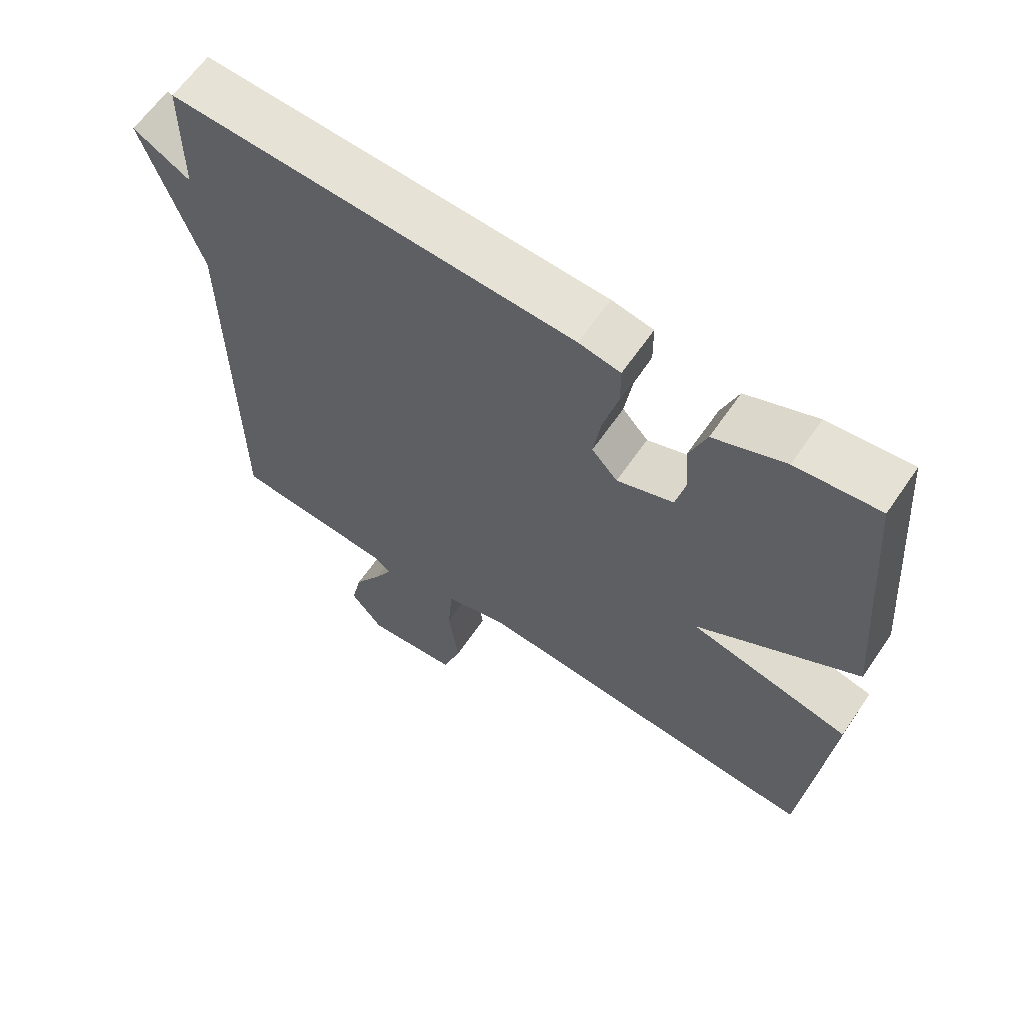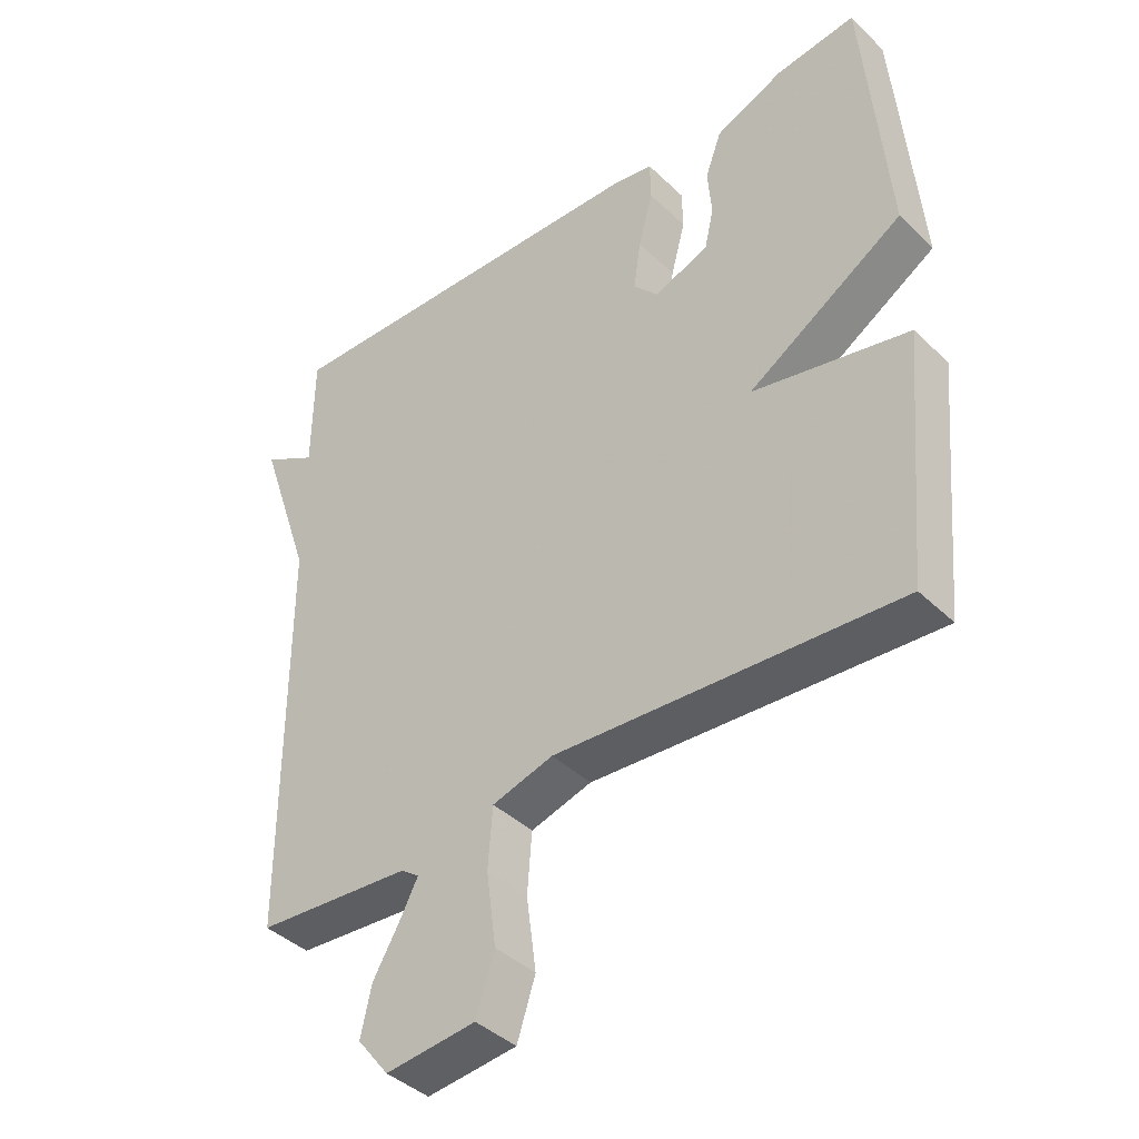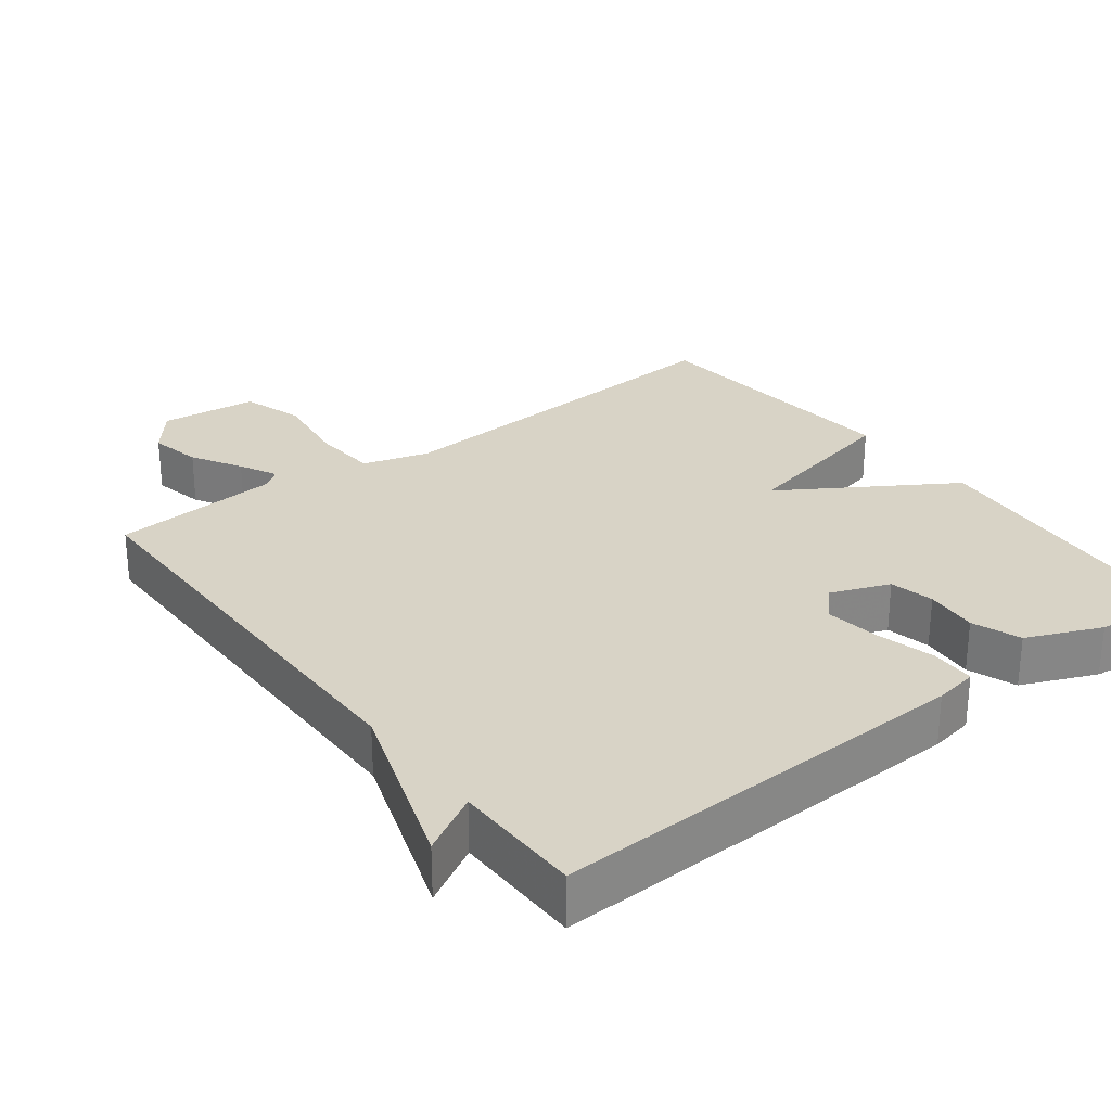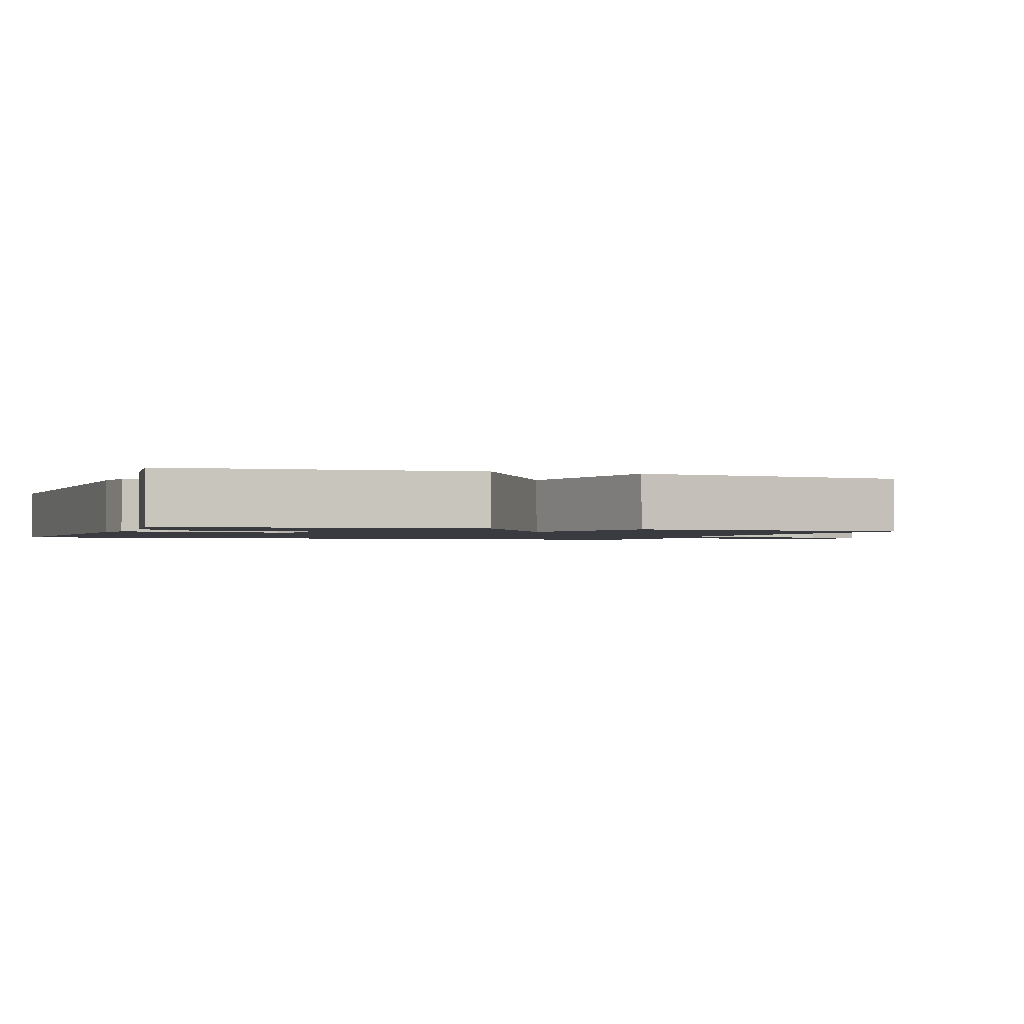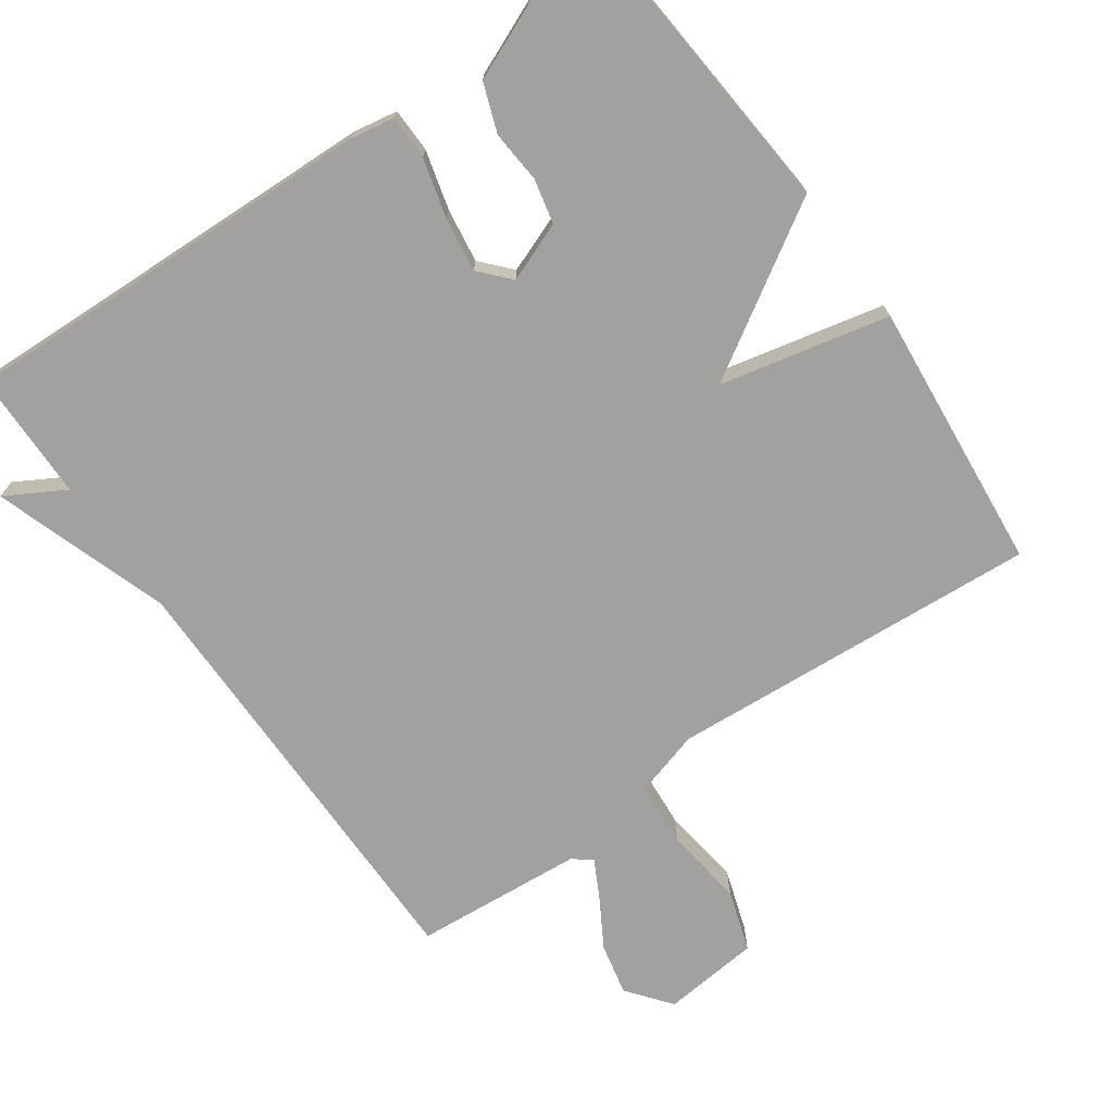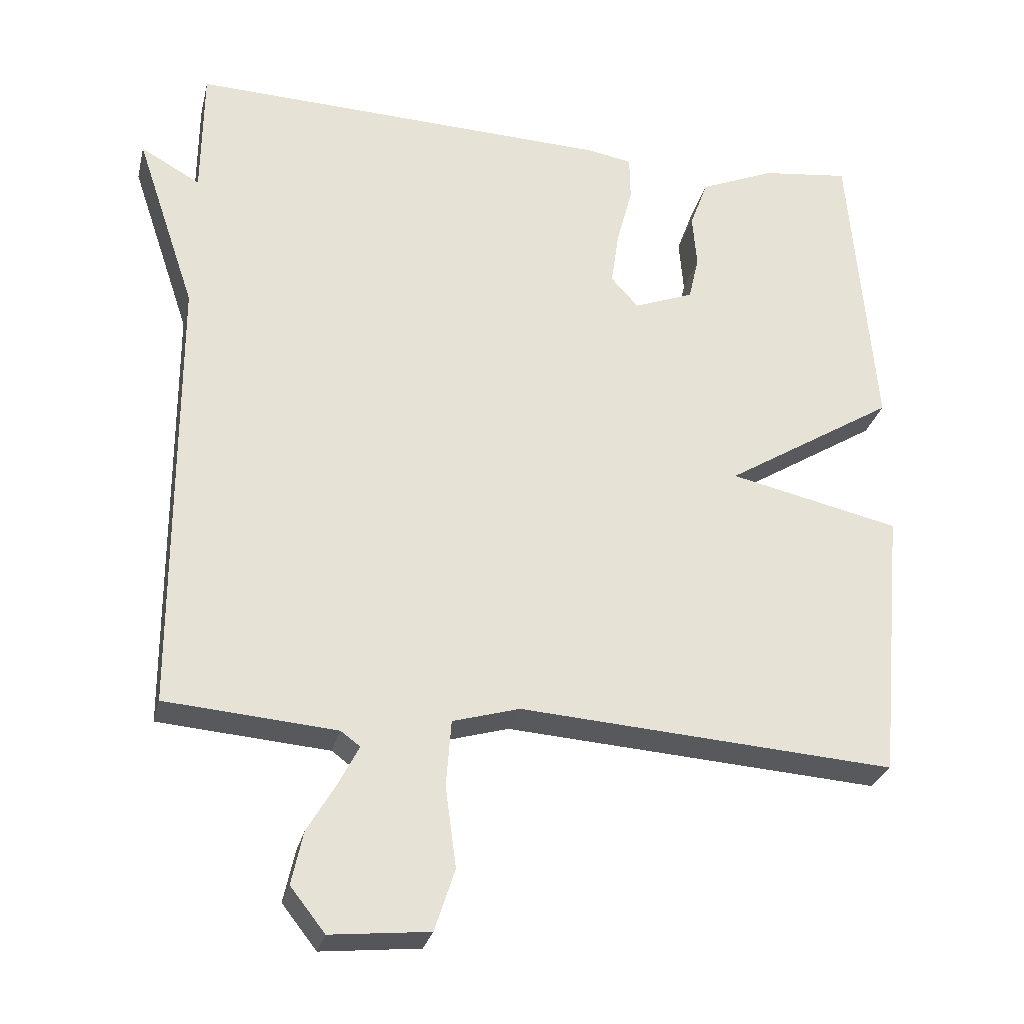
<metadata>
{"format":"obj","ext":"obj","renderer":"f3d","projection":"perspective","resolution":1024,"background":"white","views":[{"elev":63.4,"azim":34.5,"up":"+Z"},{"elev":-41.0,"azim":40.9,"up":"+Z"},{"elev":28.0,"azim":-37.1,"up":"+Y"},{"elev":-1.4,"azim":70.3,"up":"+Y"},{"elev":-72.3,"azim":35.2,"up":"+Y"},{"elev":-28.3,"azim":-13.2,"up":"+Z"}]}
</metadata>
<code>
v -0.5 0.07 -0.5
v -0.502 0.07 0.119
v -0.585 0.07 0.366
v -0.502 0.07 0.319
v -0.5 0.07 0.5
v 0.091 0.07 0.479
v 0.152 0.07 0.468
v 0.153 0.07 0.406
v 0.131 0.07 0.323
v 0.12 0.07 0.247
v 0.158 0.07 0.205
v 0.241 0.07 0.237
v 0.255 0.07 0.299
v 0.249 0.07 0.373
v 0.274 0.07 0.441
v 0.378 0.07 0.485
v 0.5 0.07 0.5
v 0.535 0.07 0.08
v 0.298 0.07 -0.067
v 0.535 0.07 -0.12
v 0.5 0.07 -0.5
v -0.022 0.07 -0.464
v -0.115 0.07 -0.491
v -0.122 0.07 -0.583
v -0.107 0.07 -0.695
v -0.135 0.07 -0.781
v -0.272 0.07 -0.795
v -0.32 0.07 -0.734
v -0.304 0.07 -0.661
v -0.263 0.07 -0.591
v -0.236 0.07 -0.539
v -0.263 0.07 -0.519
v -0.5 0 -0.5
v -0.502 0 0.119
v -0.585 0 0.366
v -0.502 0 0.319
v -0.5 0 0.5
v 0.091 0 0.479
v 0.152 0 0.468
v 0.153 0 0.406
v 0.131 0 0.323
v 0.12 0 0.247
v 0.158 0 0.205
v 0.241 0 0.237
v 0.255 0 0.299
v 0.249 0 0.373
v 0.274 0 0.441
v 0.378 0 0.485
v 0.5 0 0.5
v 0.535 0 0.08
v 0.298 0 -0.067
v 0.535 0 -0.12
v 0.5 0 -0.5
v -0.022 0 -0.464
v -0.115 0 -0.491
v -0.122 0 -0.583
v -0.107 0 -0.695
v -0.135 0 -0.781
v -0.272 0 -0.795
v -0.32 0 -0.734
v -0.304 0 -0.661
v -0.263 0 -0.591
v -0.236 0 -0.539
v -0.263 0 -0.519
f 28 29 30
f 27 28 30
f 26 27 30
f 25 26 30
f 24 25 30
f 23 24 30 31
f 19 20 21 22
f 19 22 23
f 17 18 19
f 16 17 19
f 15 16 19
f 14 15 19
f 13 14 19
f 12 13 19
f 23 31 32
f 19 23 32
f 12 19 32
f 11 12 32
f 7 8 9
f 6 7 9
f 5 6 9
f 4 5 9
f 4 9 10
f 2 3 4
f 10 11 32
f 4 10 32
f 2 4 32
f 1 2 32
f 62 61 60
f 62 60 59
f 62 59 58
f 62 58 57
f 62 57 56
f 63 62 56 55
f 54 53 52 51
f 55 54 51
f 51 50 49
f 51 49 48
f 51 48 47
f 51 47 46
f 51 46 45
f 51 45 44
f 64 63 55
f 64 55 51
f 64 51 44
f 64 44 43
f 41 40 39
f 41 39 38
f 41 38 37
f 41 37 36
f 42 41 36
f 36 35 34
f 64 43 42
f 64 42 36
f 64 36 34
f 64 34 33
f 1 33 34 2
f 2 34 35 3
f 3 35 36 4
f 4 36 37 5
f 5 37 38 6
f 6 38 39 7
f 7 39 40 8
f 8 40 41 9
f 9 41 42 10
f 10 42 43 11
f 11 43 44 12
f 12 44 45 13
f 13 45 46 14
f 14 46 47 15
f 15 47 48 16
f 16 48 49 17
f 17 49 50 18
f 18 50 51 19
f 19 51 52 20
f 20 52 53 21
f 21 53 54 22
f 22 54 55 23
f 23 55 56 24
f 24 56 57 25
f 25 57 58 26
f 26 58 59 27
f 27 59 60 28
f 28 60 61 29
f 29 61 62 30
f 30 62 63 31
f 31 63 64 32
f 32 64 33 1

</code>
